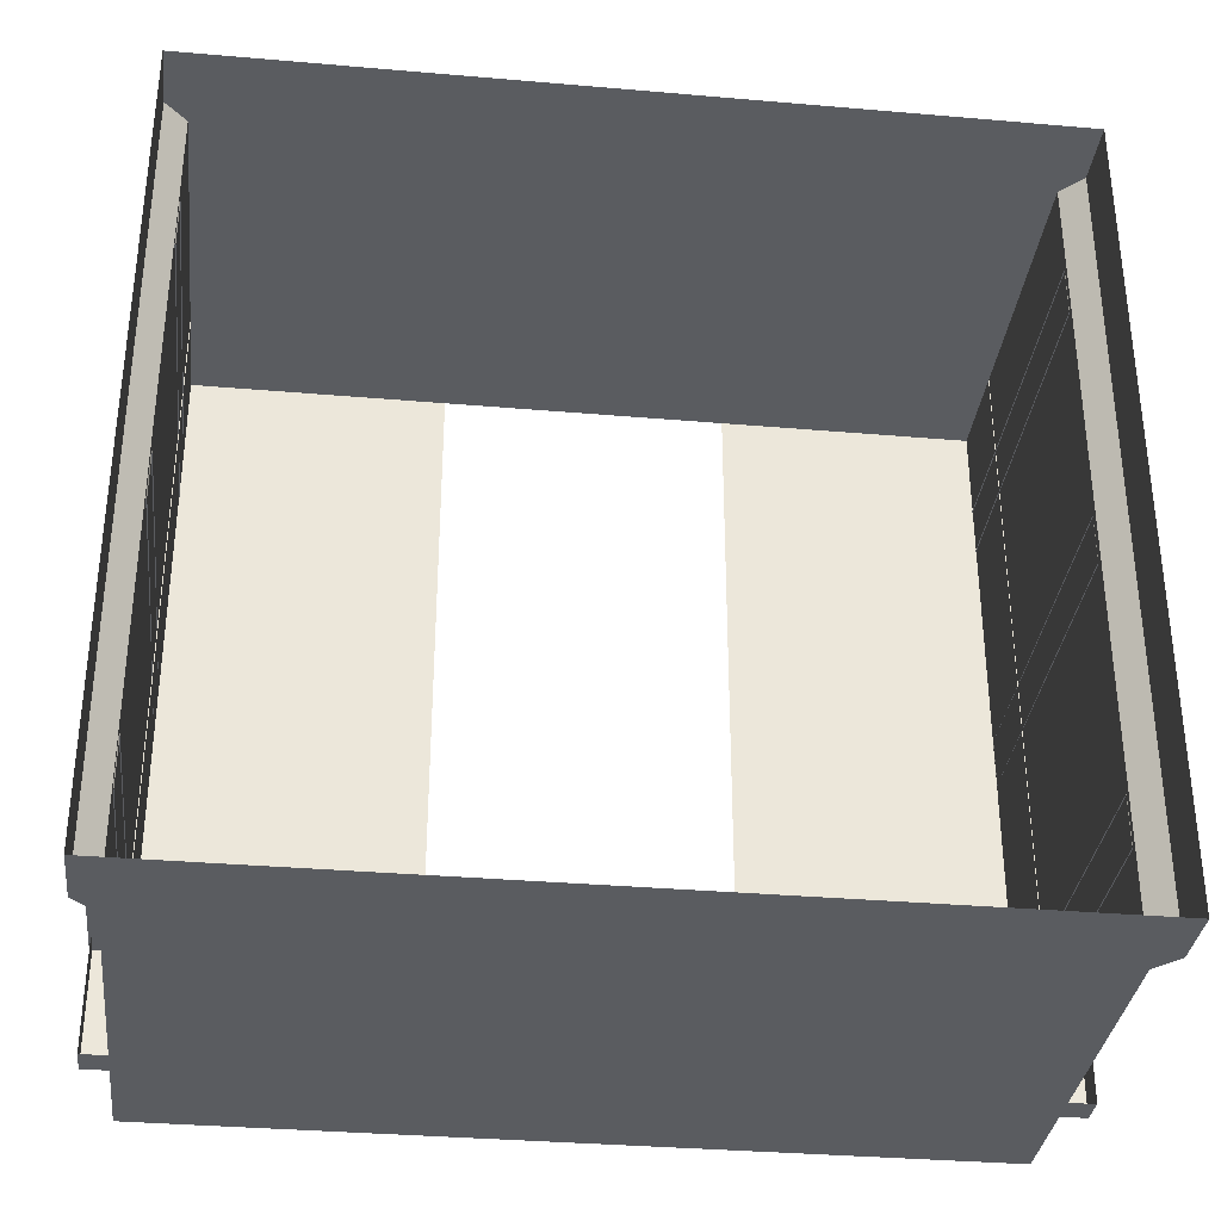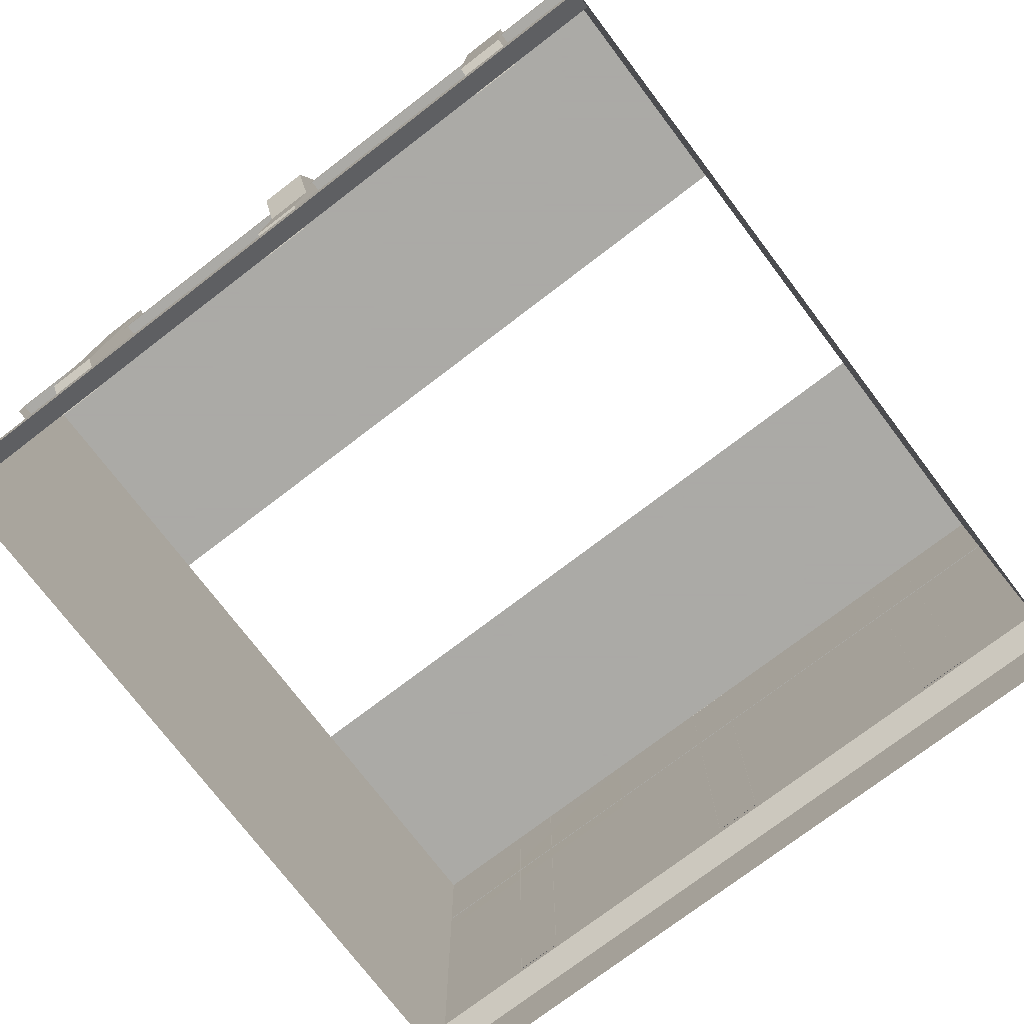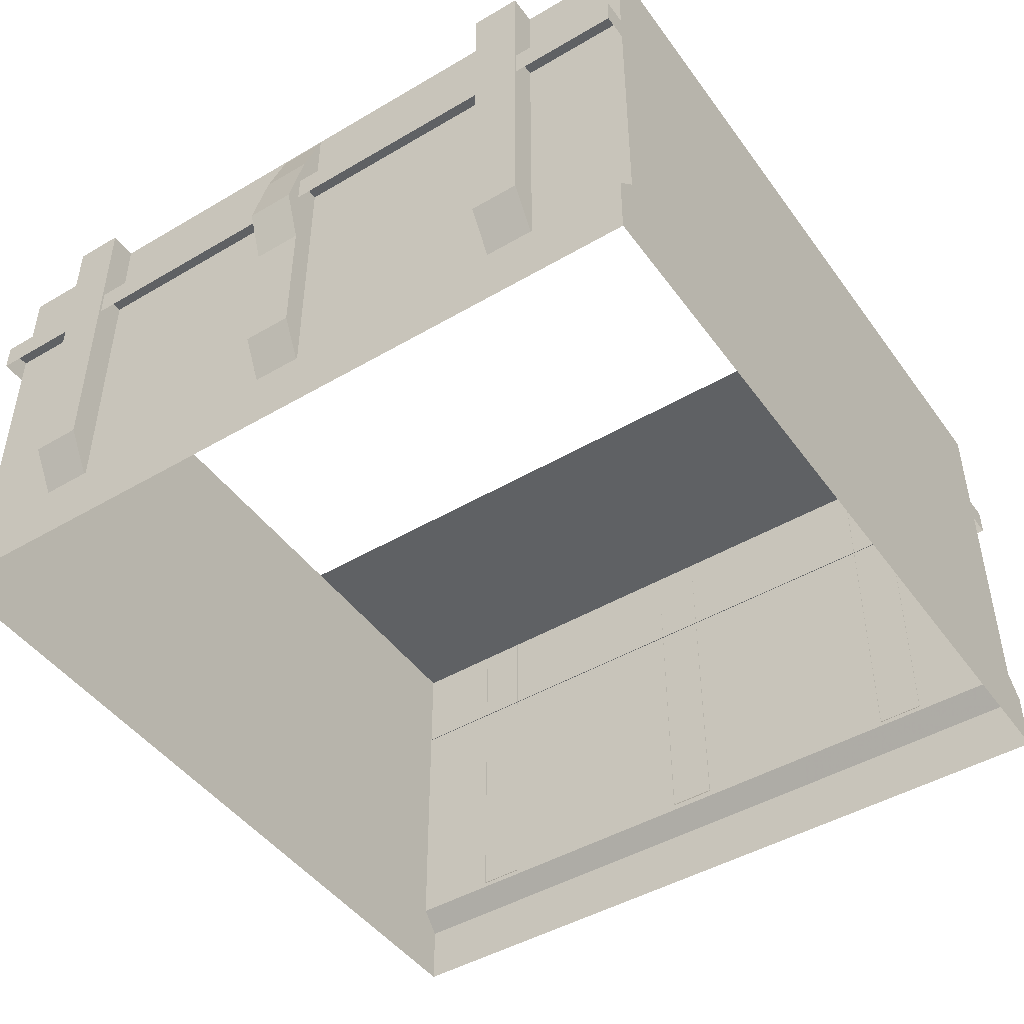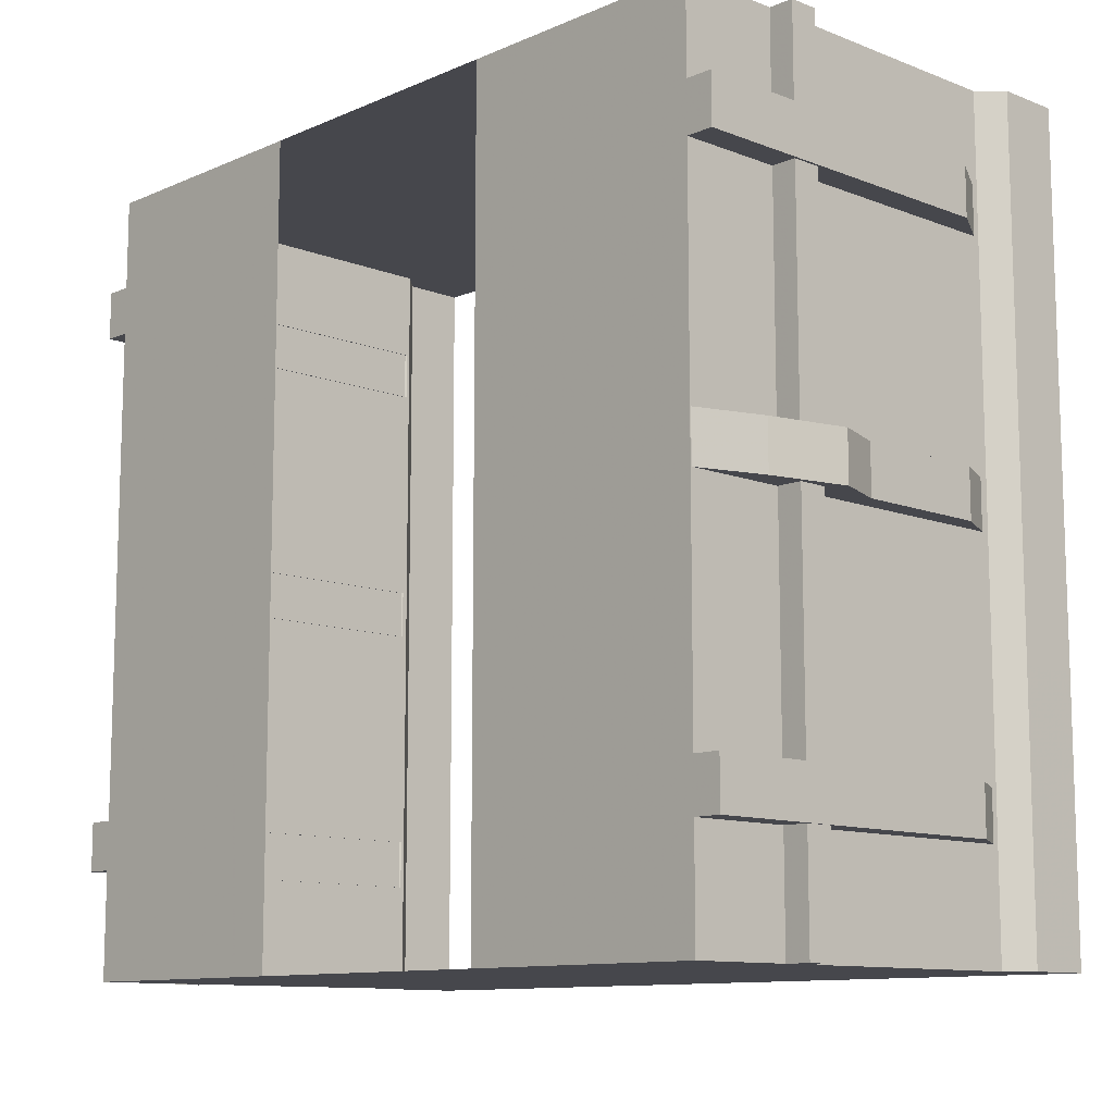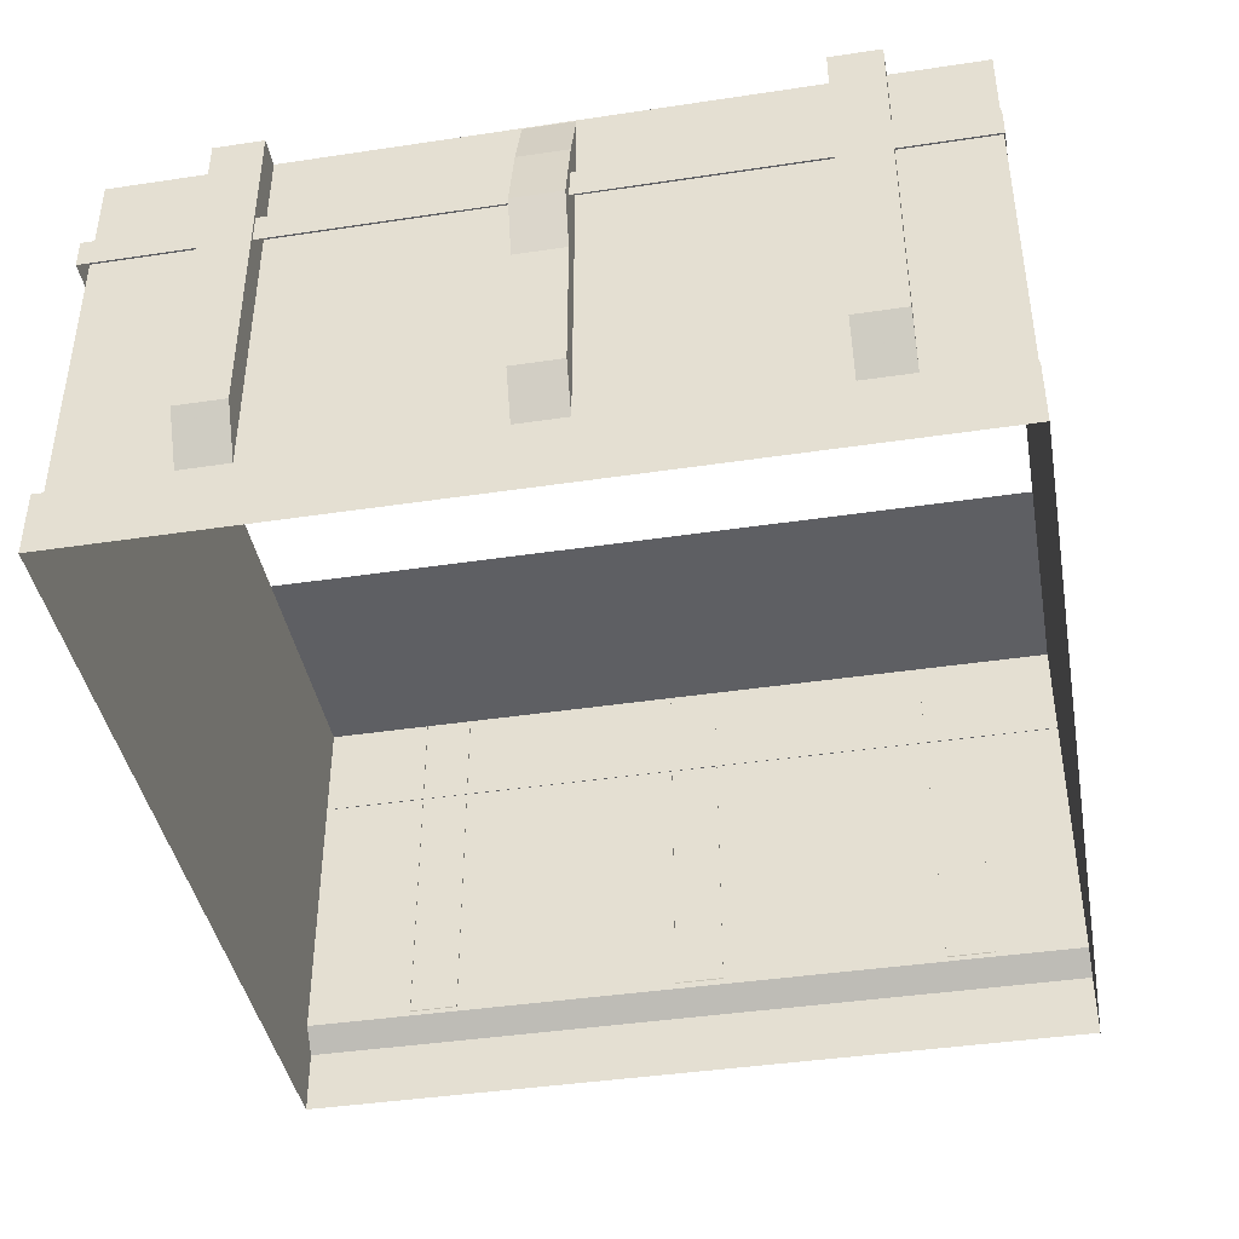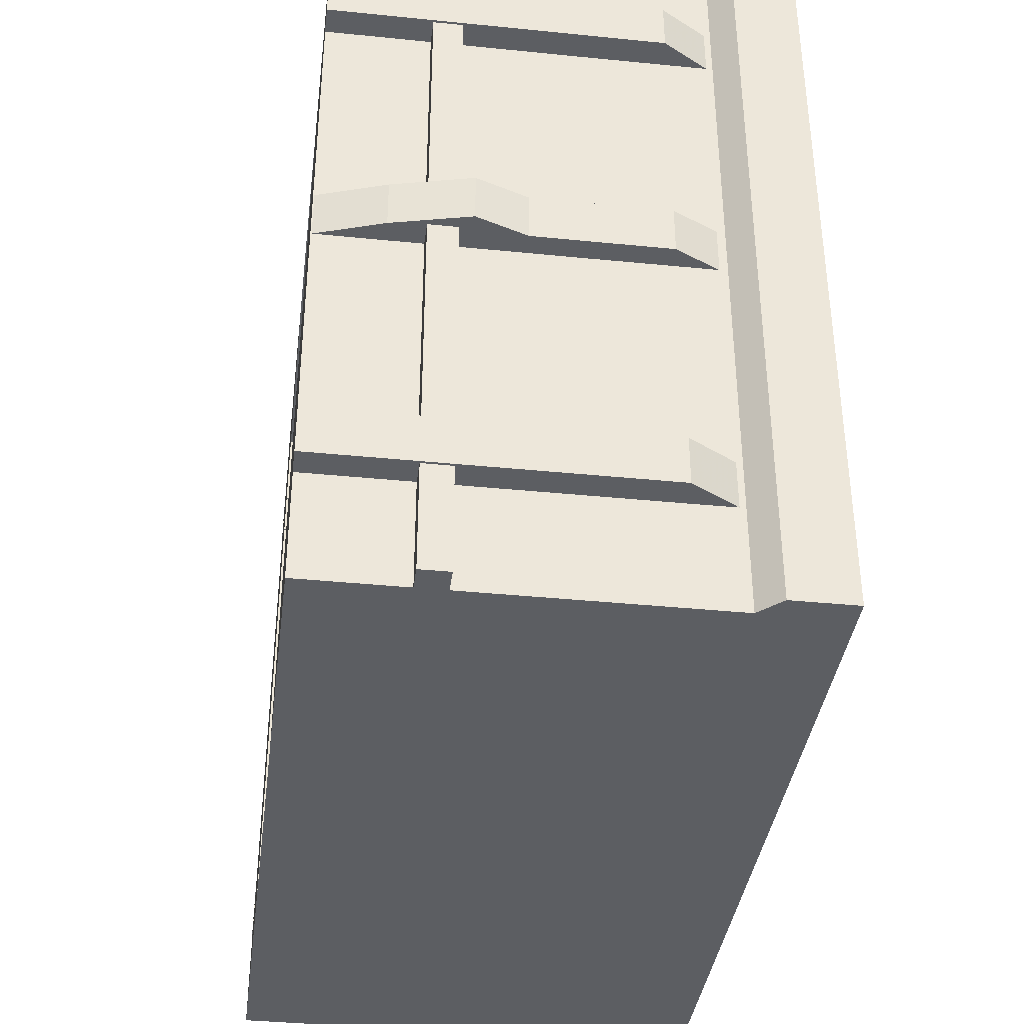
<metadata>
{"format":"obj","ext":"obj","renderer":"f3d","projection":"perspective","resolution":1024,"background":"white","views":[{"elev":-33.9,"azim":173.3,"up":"+Y"},{"elev":-75.7,"azim":127.3,"up":"+Z"},{"elev":-46.1,"azim":-56.1,"up":"+Z"},{"elev":-11.0,"azim":46.5,"up":"+Y"},{"elev":-41.5,"azim":100.3,"up":"+Z"},{"elev":-38.0,"azim":82.7,"up":"+Y"}]}
</metadata>
<code>
g zhanchan_fuben_367_chengqiang
v 255.9 85.33 300
v 91.29 85.33 300
v 91.29 -85.33 300
v 255.9 -85.33 300
v -256 -85.33 300
v -91.48 -85.33 300
v -91.48 85.33 300
v -256 85.33 300
v -256 256 55.1
v -256.1 256 41.03
v -269.6 256 41.03
v -255.6 -256 215.3
v -255.6 -256 234
v -272.1 -256 234
v -272.1 -256 215.3
v -272.1 256 215.3
v -272.1 256 234
v -255.6 256 234
v -255.6 256 215.3
v 255.9 256 300
v 91.29 256 300
v 91.29 -256 300
v 255.9 -256 300
v -256 -256 300
v -91.48 -256 300
v -91.48 256 300
v -256 256 300
v -256.1 256 -0.000131
v -269.6 256 -0.000146
v 255.9 85.33 300
v 255.9 -85.33 300
v 255.9 -85.33 218.2
v 255.9 85.33 218.2
v 255.4 -256 215.3
v 271.9 -256 215.3
v 271.9 -256 234
v 255.4 -256 234
v 271.9 256 215.3
v 255.4 256 215.3
v 255.4 256 234
v 271.9 256 234
v 255.9 256 300
v 255.9 256 218.2
v 255.9 -256 218.2
v 255.9 -256 300
f 1 2 3
f 3 4 1
f 5 6 7
f 7 8 5
f 9 10 11
f 12 13 14
f 14 15 12
f 16 17 18
f 18 19 16
f 20 21 2
f 2 1 20
f 22 23 4
f 4 3 22
f 24 25 6
f 6 5 24
f 26 27 8
f 8 7 26
f 28 29 11
f 11 10 28
f 30 31 32
f 32 33 30
f 34 35 36
f 36 37 34
f 38 39 40
f 40 41 38
f 42 30 33
f 33 43 42
f 44 32 31
f 31 45 44
g zhanchan_fuben_367_chengqiang
v -255.6 -256 234
v -255.6 256 234
v -272.1 256 234
v -272.1 -256 234
v 255.9 85.33 218.2
v 255.9 -85.33 218.2
v 255.9 -85.33 138
v 255.9 85.33 138
v 255.4 -256 234
v 271.9 -256 234
v 271.9 256 234
v 255.4 256 234
v 255.9 256 218.2
v 255.9 256 138
v 255.9 -256 55.1
v 256.1 -85.33 55.1
v 255.9 -85.33 138
v 255.9 -256 138
v 256.1 85.33 55.1
v 255.9 85.33 138
v 256.1 256 55.1
v 255.9 256 138
v 255.9 -256 218.2
v 255.9 -256 138
v -256 85.33 300
v -255.9 85.33 218.2
v -255.9 -85.33 218.2
v -256 -85.33 300
v -255.9 85.33 218.2
v -255.9 85.33 138
v -255.9 -85.33 138
v -255.9 -85.33 218.2
v -256 256 300
v -256 256 218.2
v -256 -256 218.2
v -256 -256 300
v -256 256 218.2
v -256 256 138
v -256 -256 55.1
v -256 -256 138
v -255.9 -85.33 138
v -255.9 -85.33 55.1
v -255.9 85.33 55.1
v -255.9 85.33 138
v -256 256 55.1
v -256 256 138
v -256 -256 218.2
v -256 -256 138
f 46 47 48
f 48 49 46
f 50 51 52
f 52 53 50
f 54 55 56
f 56 57 54
f 58 50 53
f 53 59 58
f 60 61 62
f 62 63 60
f 64 65 62
f 62 61 64
f 66 67 65
f 65 64 66
f 68 69 52
f 52 51 68
f 70 71 72
f 72 73 70
f 74 75 76
f 76 77 74
f 78 79 71
f 71 70 78
f 80 81 73
f 73 72 80
f 82 83 75
f 75 74 82
f 84 85 86
f 86 87 84
f 88 87 86
f 86 89 88
f 90 88 89
f 89 91 90
f 92 77 76
f 76 93 92
g zhanchan_fuben_367_chengqiang
v 255.9 -256 0.000116
v 255.9 -256 41.03
v 91.29 -256 41.03
v 91.29 -256 0.000157
v -91.48 -256 41.03
v 91.29 -256 41.03
v 91.29 -256 55.1
v -91.48 -256 55.1
v -256.1 -256 41.03
v -256 -256 55.1
v -256 -256 55.1
v -269.6 -256 41.03
v -256.1 -256 41.03
v 256.1 256 55.1
v 269.7 256 41.03
v 255.9 256 41.03
v 256.1 -85.33 55.1
v 269.7 -85.33 41.03
v 269.7 85.33 41.03
v 256.1 85.33 55.1
v 255.9 -256 55.1
v 255.9 -256 41.03
v 269.5 -256 41.03
v -272.1 256 215.3
v -272.1 -256 215.3
v -272.1 -256 234
v -272.1 256 234
v 255.9 -256 55.1
v 269.5 -256 41.03
v 269.7 256 0.000112
v 269.7 256 41.03
v 269.7 85.33 41.03
v 269.7 85.33 9.7e-05
v 255.9 -256 55.1
v 255.9 -256 41.03
v -91.48 -256 0.000137
v 91.29 -256 0.000157
v 91.29 -256 41.03
v -91.48 -256 41.03
v -256.1 -256 -4e-06
v -91.48 -256 0.000137
v -91.48 -256 41.03
v -256.1 -256 41.03
v -269.6 -256 -5.9e-05
v -256.1 -256 -4e-06
v 269.7 256 0.000112
v 255.9 256 -2e-05
v 269.7 -85.33 8.6e-05
v 269.7 -85.33 41.03
v 255.9 -256 0.000116
v 269.5 -256 7.1e-05
v 269.5 -256 7.1e-05
v 269.5 -256 41.03
v 256.1 256 55.1
v 269.7 256 41.03
v 271.9 256 215.3
v 271.9 256 234
v 271.9 -256 234
v 271.9 -256 215.3
v 255.9 256 -2e-05
v 91.29 256 6.1e-05
v 91.29 256 41.03
v 255.9 256 41.03
v -91.48 256 41.03
v -91.48 256 55.1
v 91.29 256 55.1
v 91.29 256 41.03
v -256.1 256 41.03
v -256 256 55.1
v -91.48 256 55.1
v -91.48 256 41.03
v 256.1 256 55.1
v 255.9 256 41.03
v 91.29 256 41.03
v 91.29 256 55.1
v -91.48 256 8.9e-05
v -91.48 256 41.03
v 91.29 256 6.1e-05
v -256.1 256 -0.000131
v -256.1 256 41.03
v -91.48 256 8.9e-05
v -255.9 -85.33 55.1
v -255.9 85.33 55.1
v -269.5 85.33 41.03
v -269.5 -85.33 41.03
v -256 -256 55.1
v -269.6 -256 41.03
v -269.6 256 -0.000146
v -269.5 85.33 -3.1e-05
v -269.5 85.33 41.03
v -269.6 256 41.03
v -269.5 -85.33 -4.3e-05
v -269.5 -85.33 41.03
v -269.6 -256 -5.9e-05
v -269.6 -256 41.03
v -256 256 55.1
v -269.6 256 41.03
f 94 95 96
f 96 97 94
f 98 99 100
f 100 101 98
f 102 98 101
f 101 103 102
f 104 105 106
f 107 108 109
f 110 111 112
f 112 113 110
f 114 115 116
f 117 118 119
f 119 120 117
f 121 122 111
f 111 110 121
f 123 124 125
f 125 126 123
f 127 100 99
f 99 128 127
f 129 130 131
f 131 132 129
f 133 134 135
f 135 136 133
f 137 138 106
f 106 105 137
f 139 140 109
f 109 108 139
f 141 126 125
f 125 142 141
f 143 144 116
f 116 115 143
f 145 141 142
f 142 146 145
f 147 113 112
f 112 148 147
f 149 150 151
f 151 152 149
f 153 154 155
f 155 156 153
f 157 158 159
f 159 160 157
f 161 162 163
f 163 164 161
f 165 166 167
f 167 168 165
f 169 170 167
f 167 171 169
f 172 173 157
f 157 174 172
f 175 176 177
f 177 178 175
f 179 175 178
f 178 180 179
f 181 182 183
f 183 184 181
f 185 186 183
f 183 182 185
f 187 188 186
f 186 185 187
f 189 190 177
f 177 176 189
g zhanchan_fuben_367_chengqiang
v -91.48 256 300
v 91.29 256 300
v 91.29 256 218.2
v -91.48 256 218.2
v -256 256 300
v -256 256 218.2
v -91.48 256 138
v -91.48 256 218.2
v 91.29 256 218.2
v 91.29 256 138
v -256 256 138
v -256 256 218.2
v 255.9 256 300
v 255.9 256 218.2
v 255.9 256 138
v 256.1 256 55.1
v 91.29 256 55.1
v 91.29 256 138
v -91.48 256 55.1
v -91.48 256 138
v -256 256 55.1
v -256 256 138
v 255.9 256 218.2
v 255.9 256 138
v -91.48 -256 300
v -91.48 -256 218.2
v 91.29 -256 218.2
v 91.29 -256 300
v -256 -256 300
v -256 -256 218.2
v -91.48 -256 138
v 91.29 -256 138
v 91.29 -256 218.2
v -91.48 -256 218.2
v -256 -256 138
v -256 -256 218.2
v 255.9 -256 300
v 255.9 -256 218.2
v 255.9 -256 138
v 91.29 -256 138
v 91.29 -256 55.1
v 255.9 -256 55.1
v -91.48 -256 55.1
v -91.48 -256 138
v -256 -256 55.1
v -256 -256 138
v 255.9 -256 218.2
v 255.9 -256 138
f 191 192 193
f 193 194 191
f 195 191 194
f 194 196 195
f 197 198 199
f 199 200 197
f 201 202 198
f 198 197 201
f 203 204 193
f 193 192 203
f 205 206 207
f 207 208 205
f 209 210 208
f 208 207 209
f 211 212 210
f 210 209 211
f 213 214 200
f 200 199 213
f 215 216 217
f 217 218 215
f 219 220 216
f 216 215 219
f 221 222 223
f 223 224 221
f 225 221 224
f 224 226 225
f 227 218 217
f 217 228 227
f 229 230 231
f 231 232 229
f 233 231 230
f 230 234 233
f 235 233 234
f 234 236 235
f 237 223 222
f 222 238 237
g zhanchan_fuben_367_chengqiang
v 273.6 -154.9 88.68
v 273.6 -186.3 88.68
v 255.4 -186.3 57.89
v 255.4 -154.9 57.89
v 255.4 -186.3 57.89
v 273.6 -186.3 88.68
v 273.6 -186.3 300.1
v 255.4 -186.3 300.1
v 273.6 -154.9 300.1
v 273.6 -186.3 300.1
v 273.6 -154.9 88.68
v 255.4 -154.9 57.89
v 255.4 -154.9 300.1
v 273.6 -154.9 300.1
v 270 21.86 88.68
v 270 -9.527 88.68
v 255.4 -9.527 58.78
v 255.4 21.86 58.78
v 255.9 -9.527 299.2
v 270 -9.527 256.8
v 270 21.86 256.8
v 255.9 21.86 299.2
v 270 -9.527 88.68
v 270 -9.527 174.9
v 255.4 -9.527 174.9
v 255.4 -9.527 58.78
v 270 21.86 174.9
v 270 -9.527 174.9
v 270 21.86 88.68
v 255.4 21.86 58.78
v 255.4 21.86 174.9
v 270 21.86 174.9
v 255.9 -9.527 299.2
v 255.4 -9.527 174.9
v 281.7 -9.527 207.4
v 270 -9.527 256.8
v 281.7 -9.527 207.4
v 281.7 21.86 207.4
v 281.7 21.86 207.4
v 255.4 21.86 174.9
v 255.9 21.86 299.2
v 270 21.86 256.8
v 270 -9.527 174.9
v 270 21.86 174.9
v 273.6 197.4 88.68
v 273.6 166 88.68
v 255.4 166 57.89
v 255.4 197.4 57.89
v 255.4 166 57.89
v 273.6 166 88.68
v 273.6 166 300.1
v 255.4 166 300.1
v 273.6 197.4 300.1
v 273.6 166 300.1
v 273.6 197.4 88.68
v 255.4 197.4 57.89
v 255.4 197.4 300.1
v 273.6 197.4 300.1
v 255.4 166 300.1
v 273.6 166 300.1
v 273.6 197.4 300.1
v 255.4 197.4 300.1
v 255.4 -186.3 300.1
v 273.6 -186.3 300.1
v 273.6 -154.9 300.1
v 255.4 -154.9 300.1
v -273.6 -154.9 88.68
v -255.4 -154.9 57.89
v -255.4 -186.3 57.89
v -273.6 -186.3 88.68
v -255.4 -186.3 57.89
v -255.4 -186.3 300.1
v -273.6 -186.3 300.1
v -273.6 -186.3 88.68
v -273.6 -186.3 300.1
v -273.6 -154.9 300.1
v -273.6 -154.9 88.68
v -273.6 -154.9 300.1
v -255.4 -154.9 300.1
v -255.4 -154.9 57.89
v -270 21.86 88.68
v -255.4 21.86 58.78
v -255.4 -9.527 58.78
v -270 -9.527 88.68
v -255.9 -9.527 299.2
v -255.9 21.86 299.2
v -270 21.86 256.8
v -270 -9.527 256.8
v -270 -9.527 88.68
v -255.4 -9.527 58.78
v -255.4 -9.527 174.9
v -270 -9.527 174.9
v -270 -9.527 174.9
v -270 21.86 174.9
v -270 21.86 88.68
v -270 21.86 174.9
v -255.4 21.86 174.9
v -255.4 21.86 58.78
v -255.9 -9.527 299.2
v -270 -9.527 256.8
v -281.7 -9.527 207.4
v -255.4 -9.527 174.9
v -281.7 21.86 207.4
v -281.7 -9.527 207.4
v -281.7 21.86 207.4
v -270 21.86 256.8
v -255.9 21.86 299.2
v -255.4 21.86 174.9
v -270 -9.527 174.9
v -270 21.86 174.9
v -273.6 197.4 88.68
v -255.4 197.4 57.89
v -255.4 166 57.89
v -273.6 166 88.68
v -255.4 166 57.89
v -255.4 166 300.1
v -273.6 166 300.1
v -273.6 166 88.68
v -273.6 166 300.1
v -273.6 197.4 300.1
v -273.6 197.4 88.68
v -273.6 197.4 300.1
v -255.4 197.4 300.1
v -255.4 197.4 57.89
v -255.4 166 300.1
v -255.4 197.4 300.1
v -273.6 197.4 300.1
v -273.6 166 300.1
v -255.4 -186.3 300.1
v -255.4 -154.9 300.1
v -273.6 -154.9 300.1
v -273.6 -186.3 300.1
f 239 240 241
f 241 242 239
f 243 244 245
f 245 246 243
f 239 247 248
f 248 240 239
f 249 250 251
f 251 252 249
f 253 254 255
f 255 256 253
f 257 258 259
f 259 260 257
f 261 262 263
f 263 264 261
f 254 253 265
f 265 266 254
f 267 268 269
f 269 270 267
f 271 272 273
f 273 274 271
f 258 275 276
f 276 259 258
f 277 278 279
f 279 280 277
f 275 266 265
f 265 276 275
f 272 281 273
f 282 278 277
f 283 284 285
f 285 286 283
f 287 288 289
f 289 290 287
f 283 291 292
f 292 284 283
f 293 294 295
f 295 296 293
f 297 298 299
f 299 300 297
f 301 302 303
f 303 304 301
f 305 306 307
f 307 308 305
f 309 310 311
f 311 312 309
f 305 308 313
f 313 314 305
f 315 316 317
f 317 318 315
f 319 320 321
f 321 322 319
f 323 324 325
f 325 326 323
f 327 328 329
f 329 330 327
f 322 331 332
f 332 319 322
f 333 334 335
f 335 336 333
f 337 338 339
f 339 340 337
f 326 325 341
f 341 342 326
f 343 344 345
f 345 346 343
f 342 341 332
f 332 331 342
f 340 339 347
f 348 343 346
f 349 350 351
f 351 352 349
f 353 354 355
f 355 356 353
f 349 352 357
f 357 358 349
f 359 360 361
f 361 362 359
f 363 364 365
f 365 366 363
f 367 368 369
f 369 370 367

</code>
